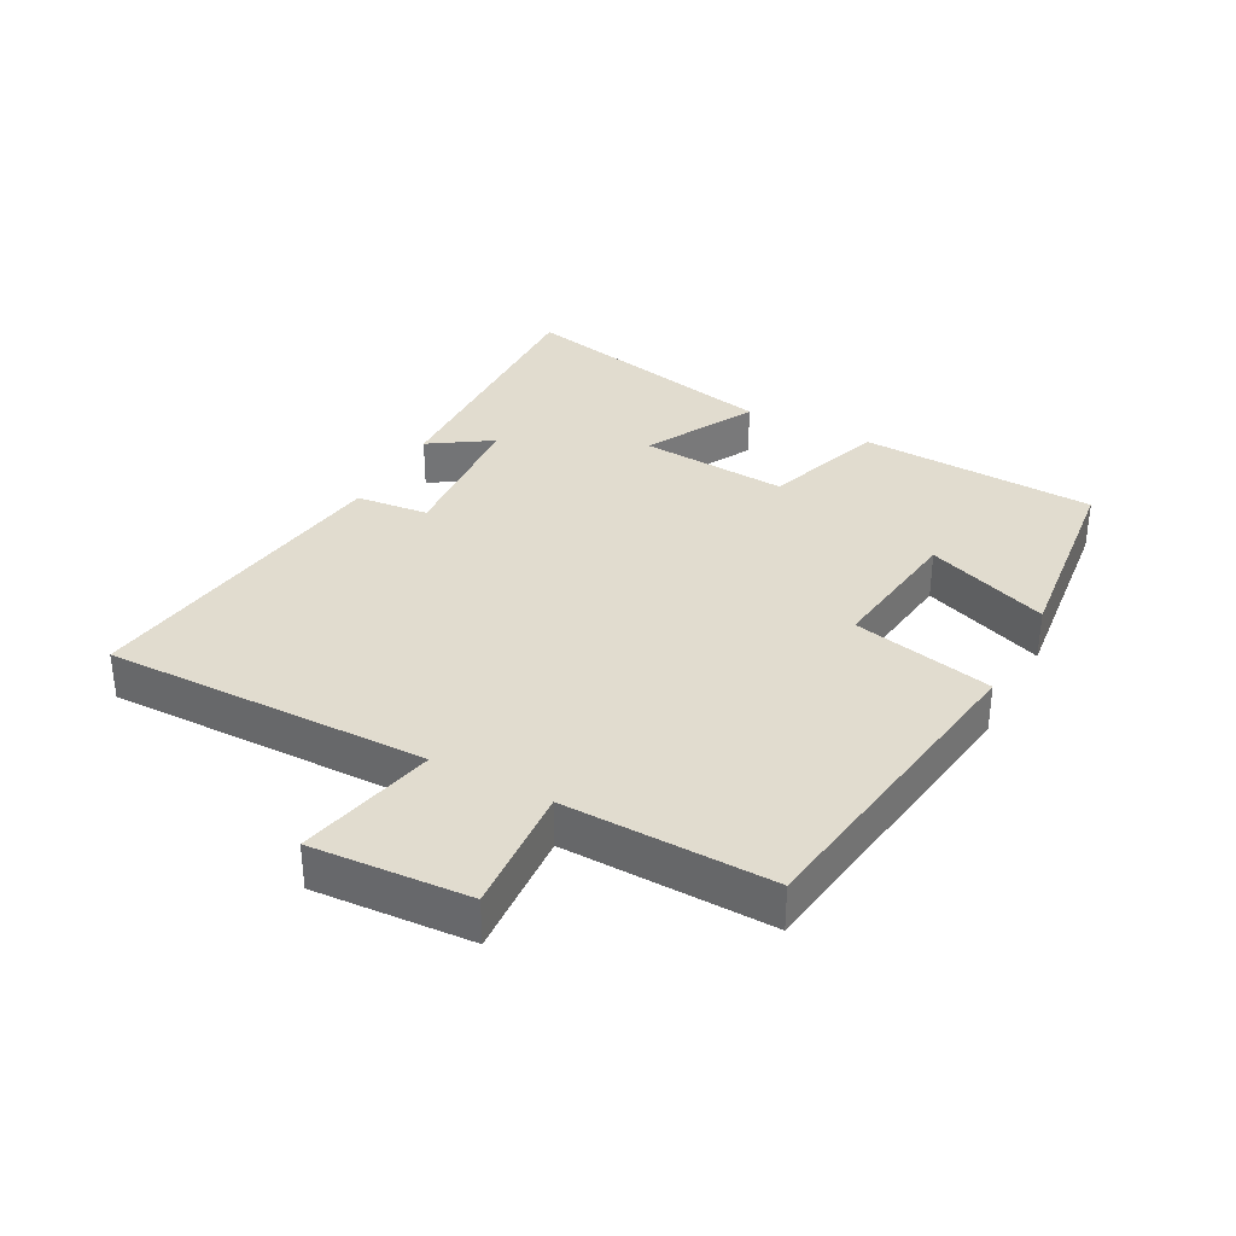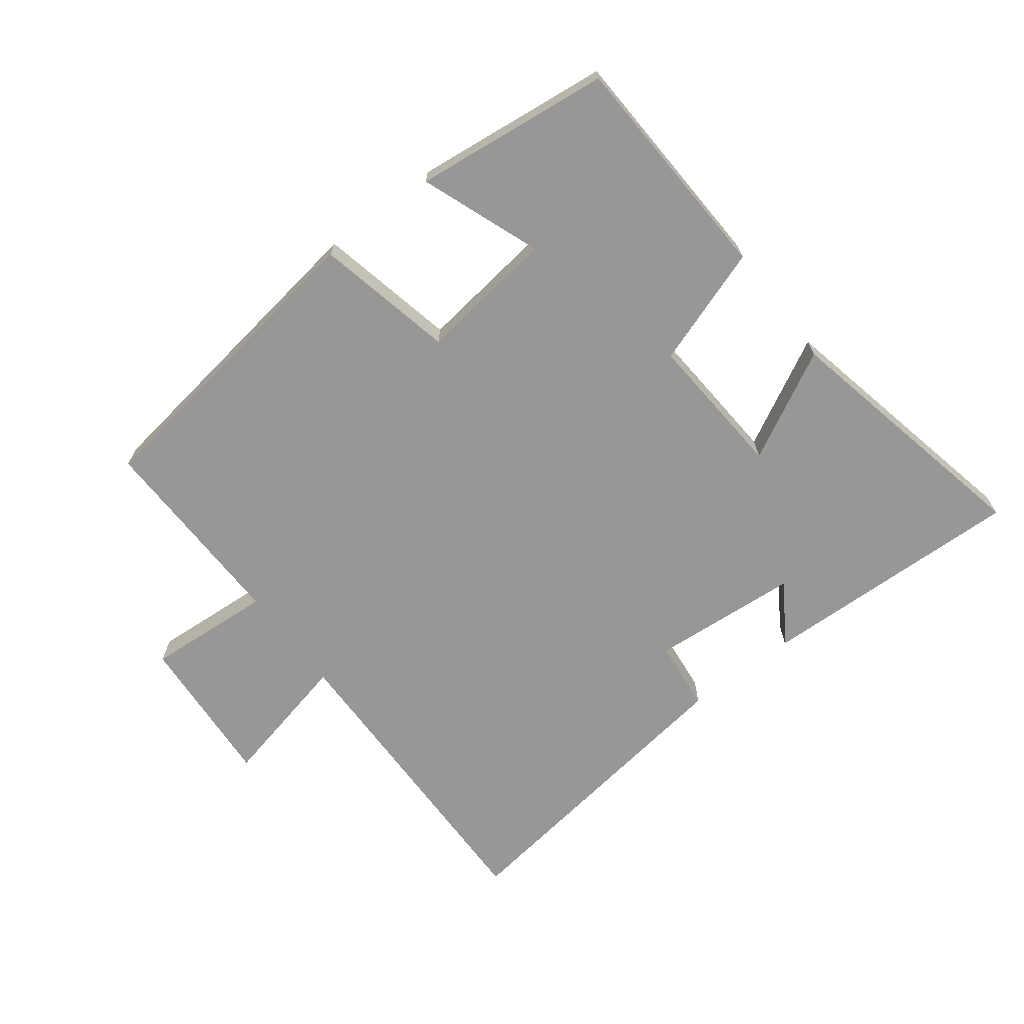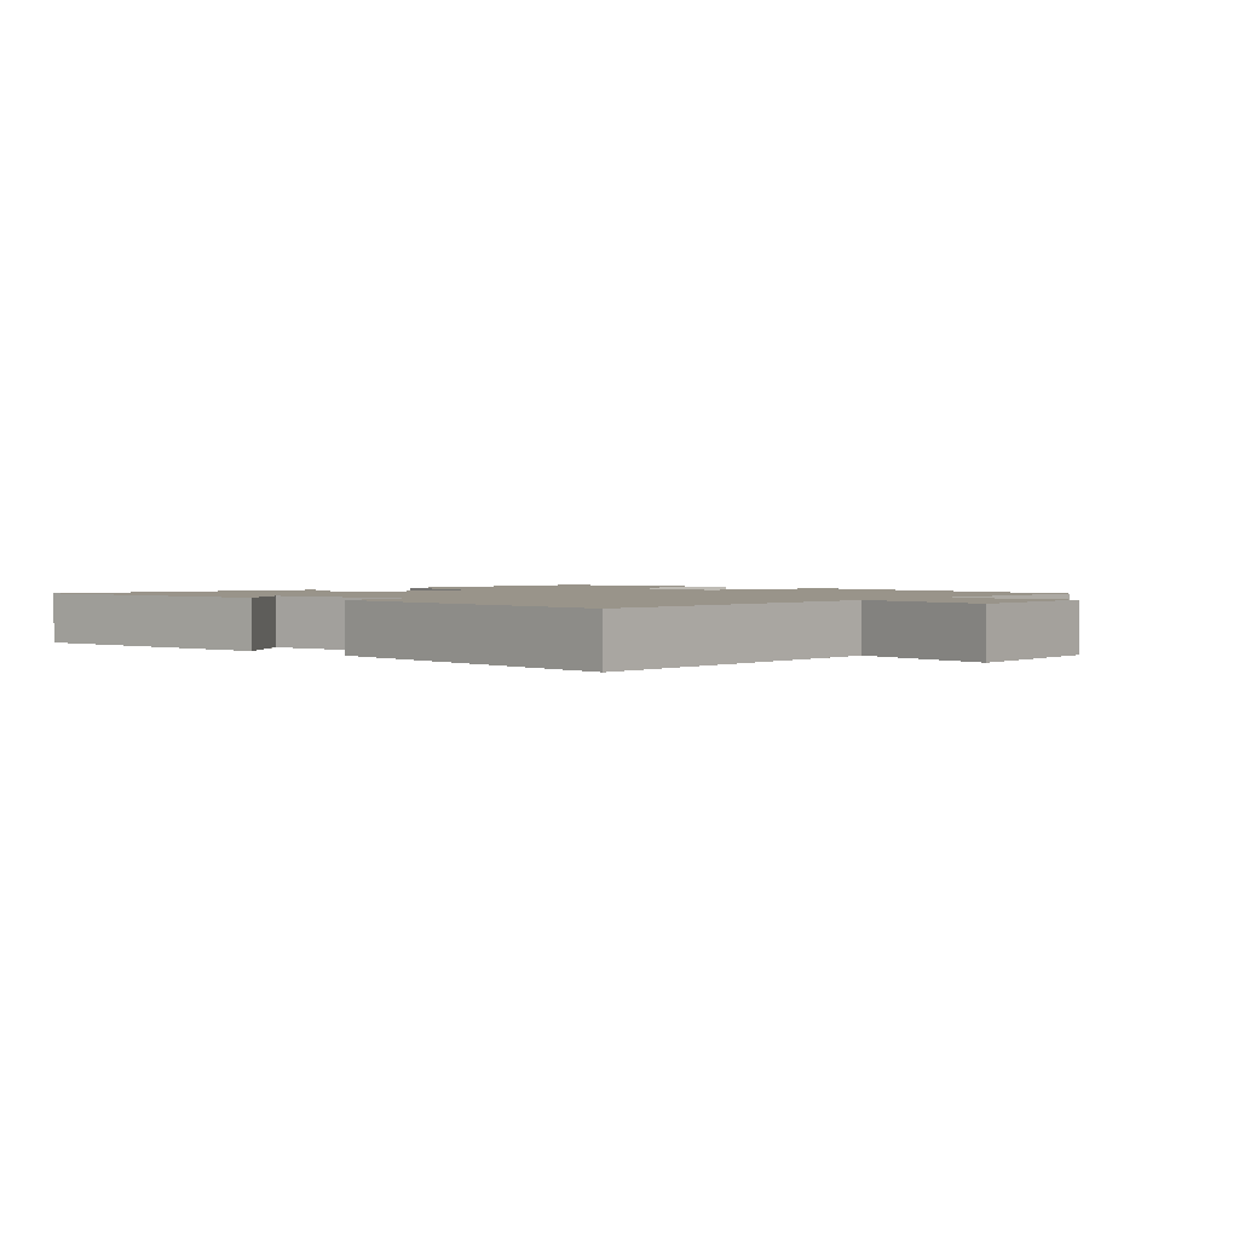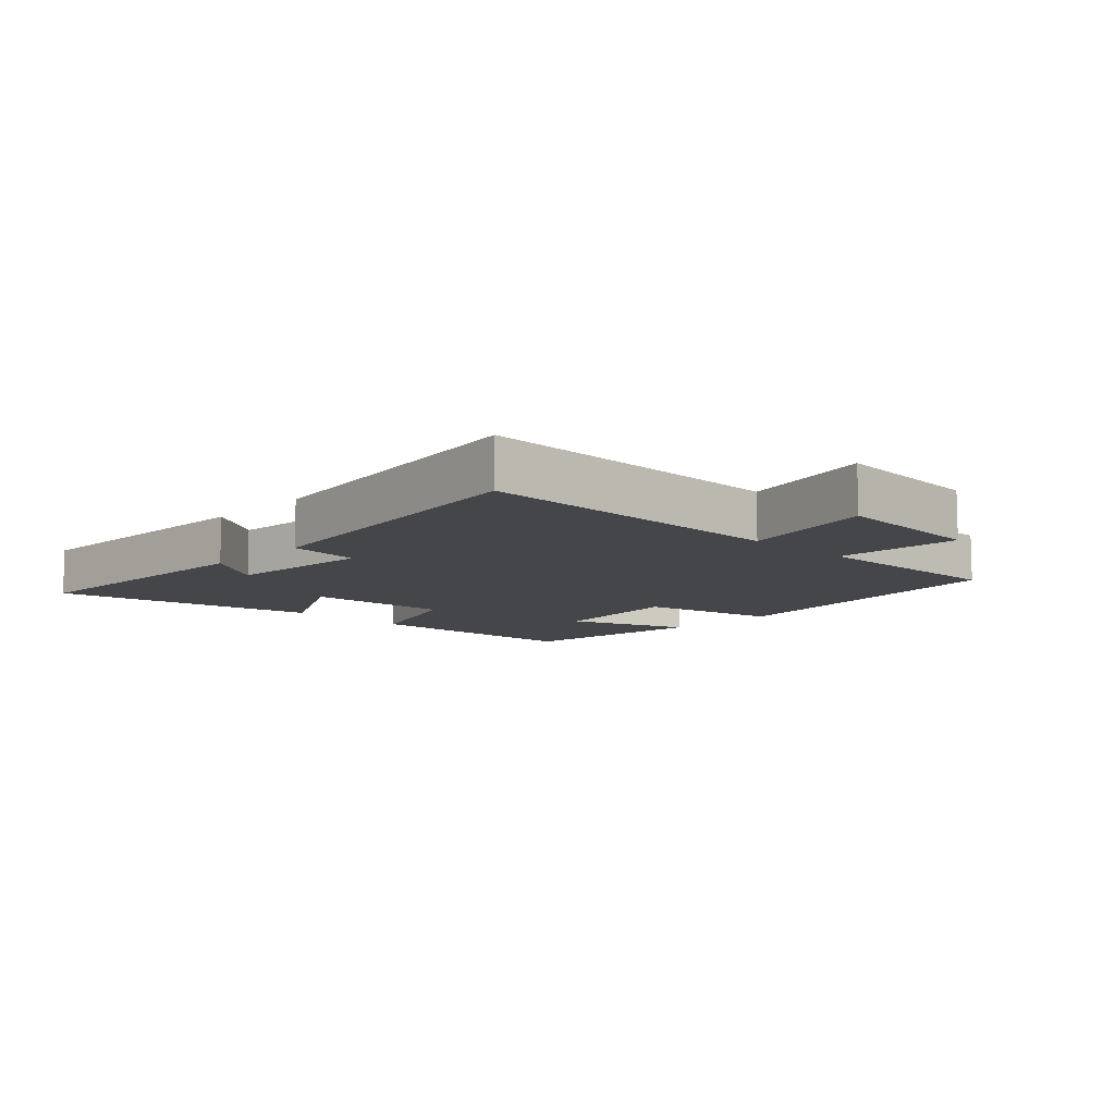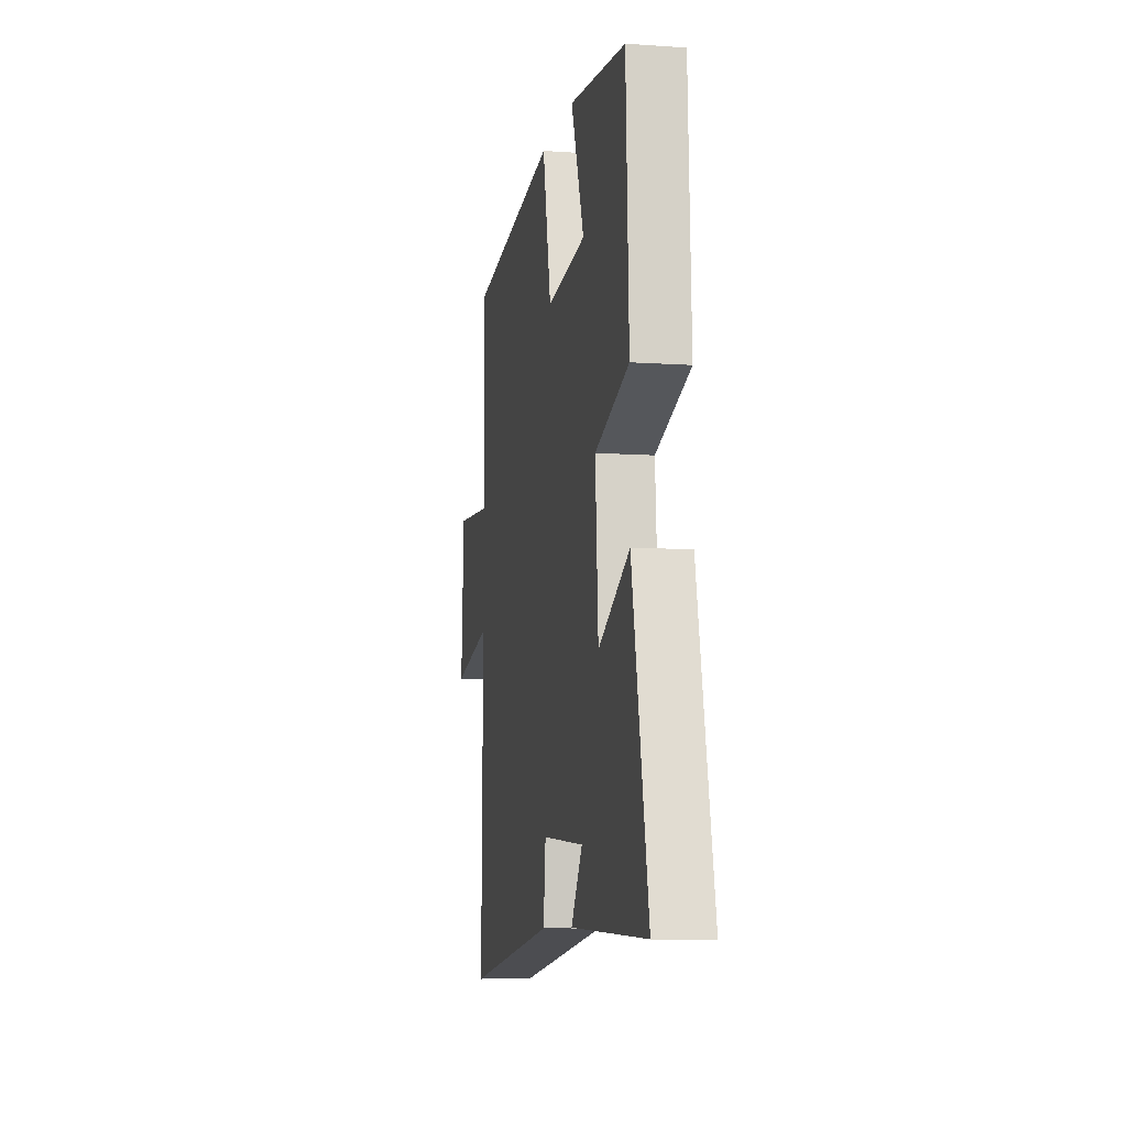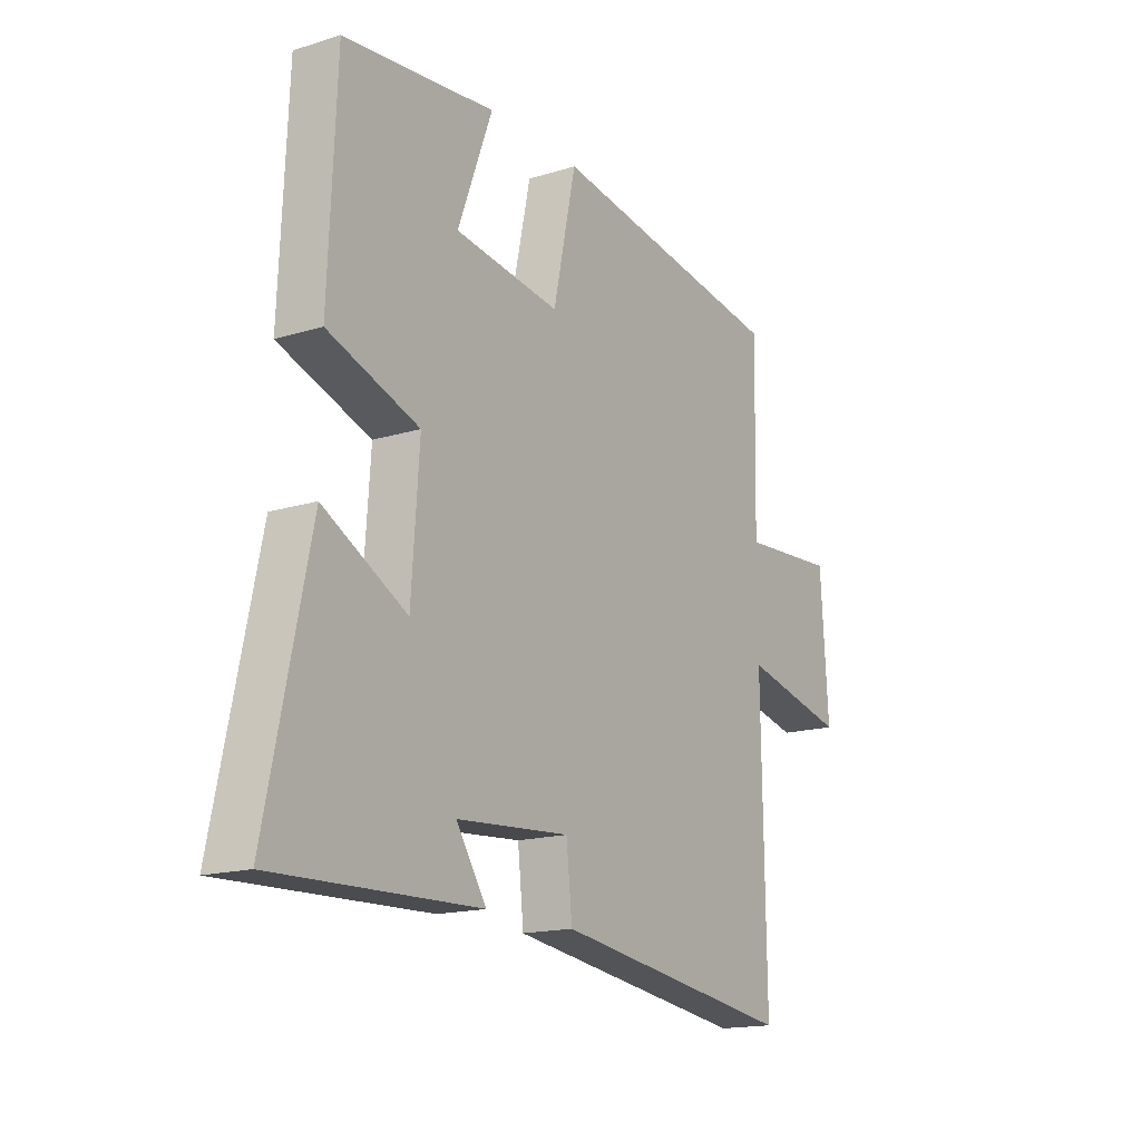
<metadata>
{"format":"obj","ext":"obj","renderer":"f3d","projection":"perspective","resolution":1024,"background":"white","views":[{"elev":34.2,"azim":-61.8,"up":"+Y"},{"elev":-68.3,"azim":37.3,"up":"+Y"},{"elev":1.9,"azim":-138.8,"up":"+Y"},{"elev":-9.7,"azim":-133.9,"up":"+Y"},{"elev":-8.5,"azim":79.2,"up":"+Z"},{"elev":-16.3,"azim":122.4,"up":"+Z"}]}
</metadata>
<code>
v 0.588 0.07 -0.514
v 0.171 0.07 -0.5
v 0.233 0.07 -0.406
v 0.001 0.07 -0.388
v -0.011 0.07 -0.5
v -0.507 0.07 -0.569
v -0.5 0.07 -0.07
v -0.714 0.07 -0.118
v -0.698 0.07 0.124
v -0.5 0.07 0.11
v -0.507 0.07 0.429
v -0.017 0.07 0.5
v 0.03 0.07 0.283
v 0.246 0.07 0.311
v 0.175 0.07 0.5
v 0.484 0.07 0.465
v 0.5 0.07 0.101
v 0.314 0.07 0.037
v 0.33 0.07 -0.191
v 0.5 0.07 -0.101
v 0.588 0 -0.514
v 0.171 0 -0.5
v 0.233 0 -0.406
v 0.001 0 -0.388
v -0.011 0 -0.5
v -0.507 0 -0.569
v -0.5 0 -0.07
v -0.714 0 -0.118
v -0.698 0 0.124
v -0.5 0 0.11
v -0.507 0 0.429
v -0.017 0 0.5
v 0.03 0 0.283
v 0.246 0 0.311
v 0.175 0 0.5
v 0.484 0 0.465
v 0.5 0 0.101
v 0.314 0 0.037
v 0.33 0 -0.191
v 0.5 0 -0.101
f 19 20 1
f 16 17 18
f 14 15 16
f 14 16 18
f 13 14 18 19
f 10 11 12 13
f 7 8 9 10
f 7 10 13 19
f 4 5 6 7
f 3 4 7 19
f 1 2 3
f 1 3 19
f 21 40 39
f 38 37 36
f 36 35 34
f 38 36 34
f 39 38 34 33
f 33 32 31 30
f 30 29 28 27
f 39 33 30 27
f 27 26 25 24
f 39 27 24 23
f 23 22 21
f 39 23 21
f 1 21 22 2
f 2 22 23 3
f 3 23 24 4
f 4 24 25 5
f 5 25 26 6
f 6 26 27 7
f 7 27 28 8
f 8 28 29 9
f 9 29 30 10
f 10 30 31 11
f 11 31 32 12
f 12 32 33 13
f 13 33 34 14
f 14 34 35 15
f 15 35 36 16
f 16 36 37 17
f 17 37 38 18
f 18 38 39 19
f 19 39 40 20
f 20 40 21 1

</code>
